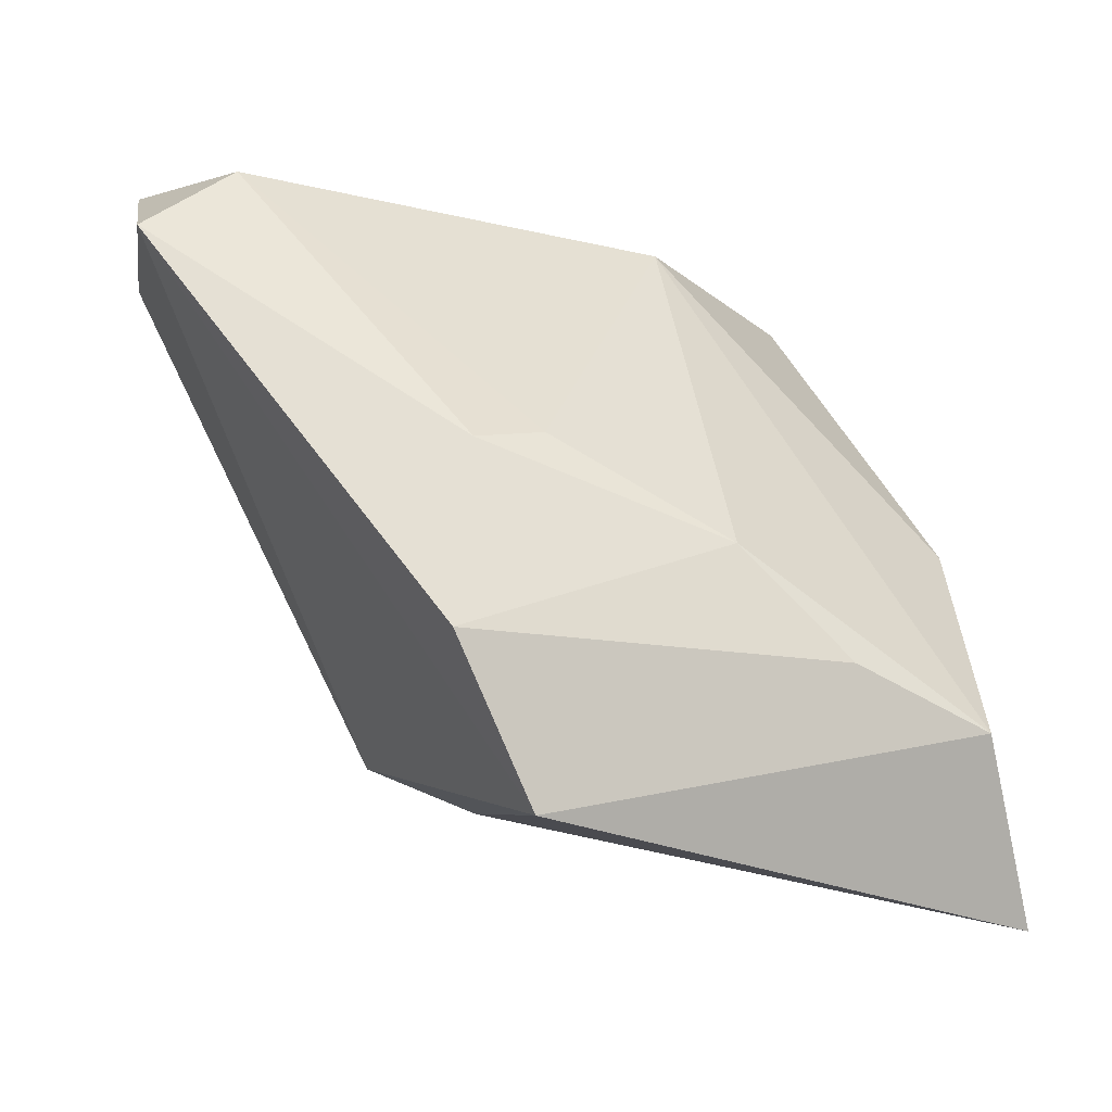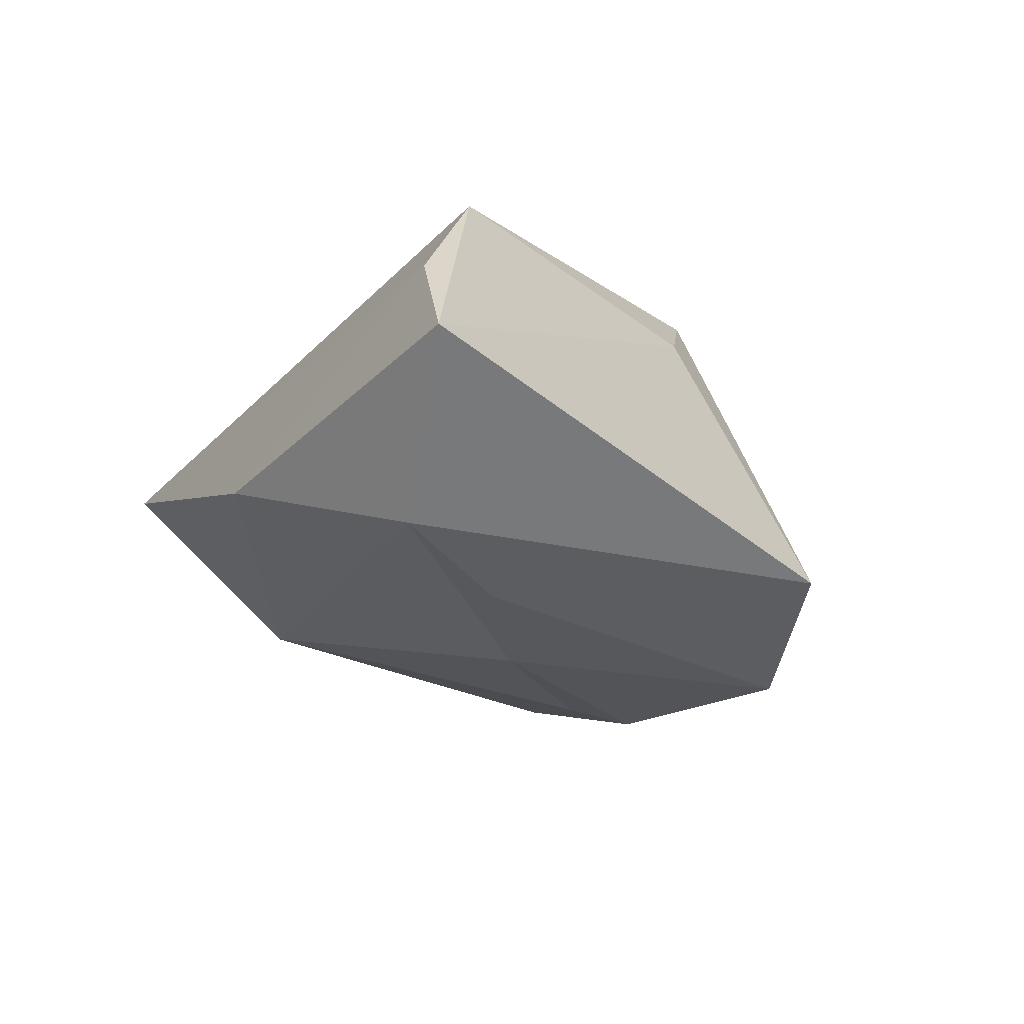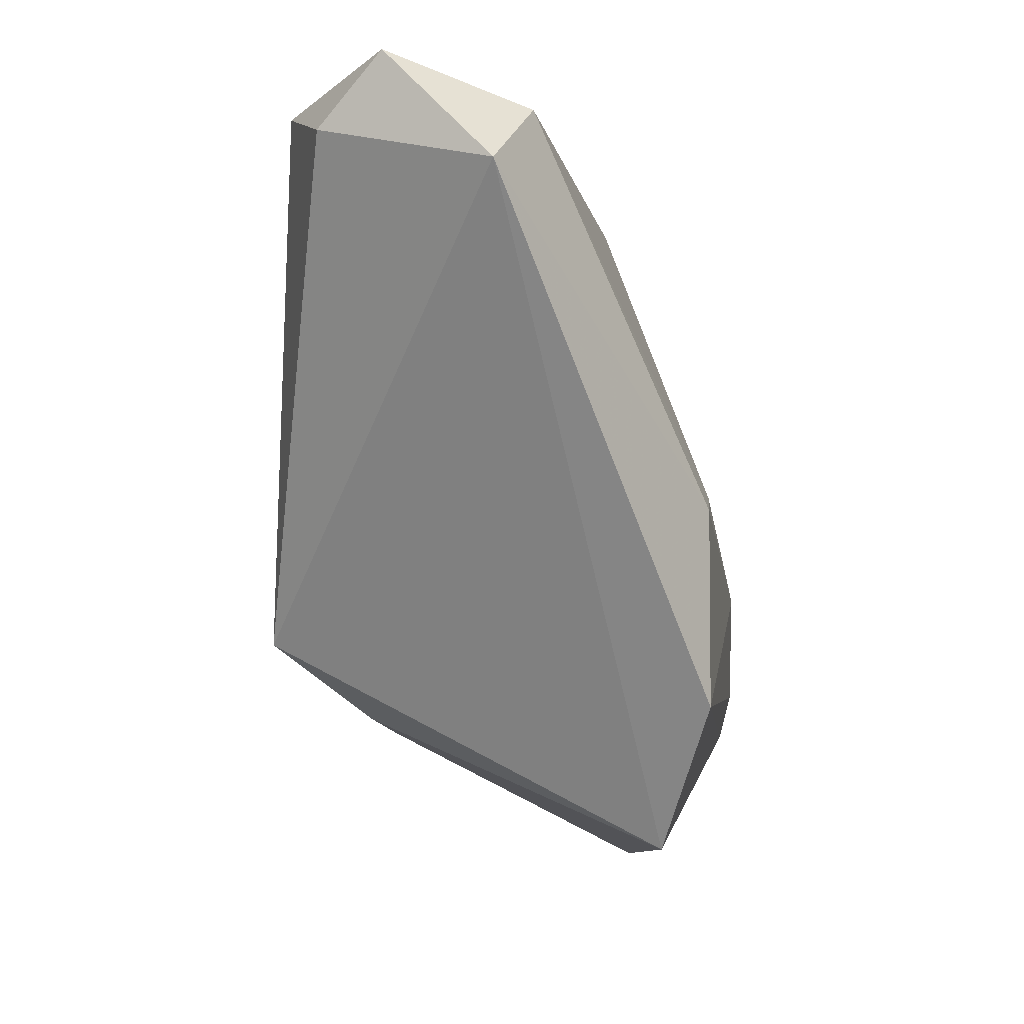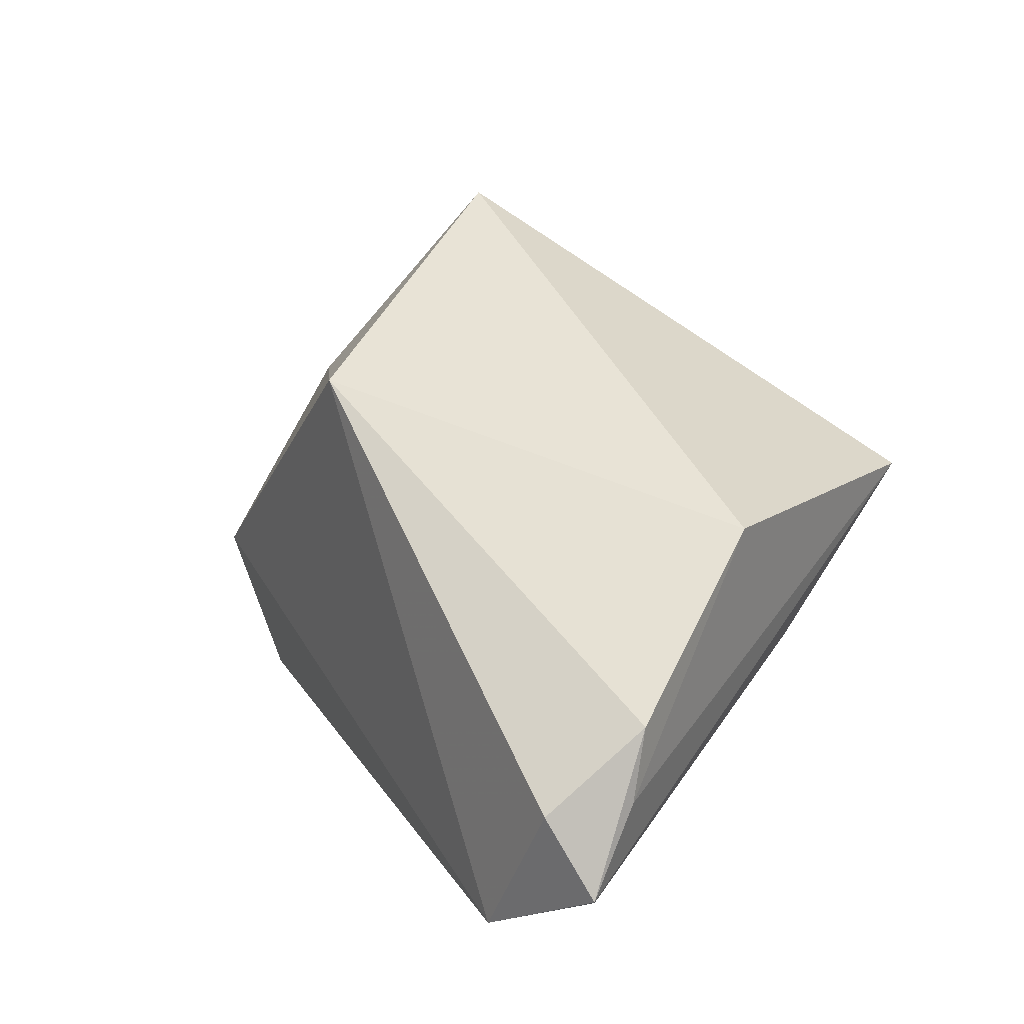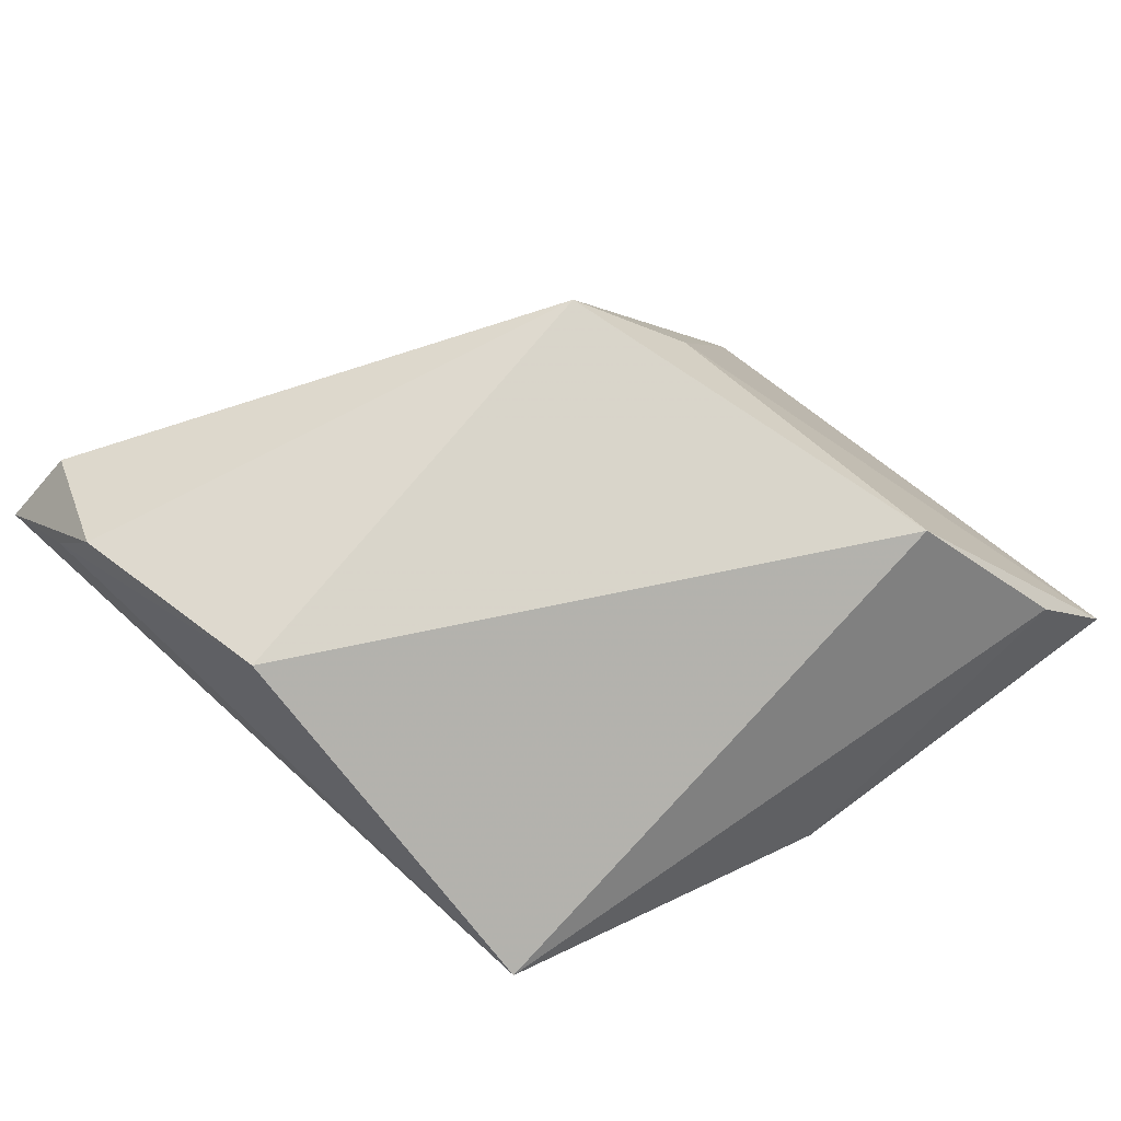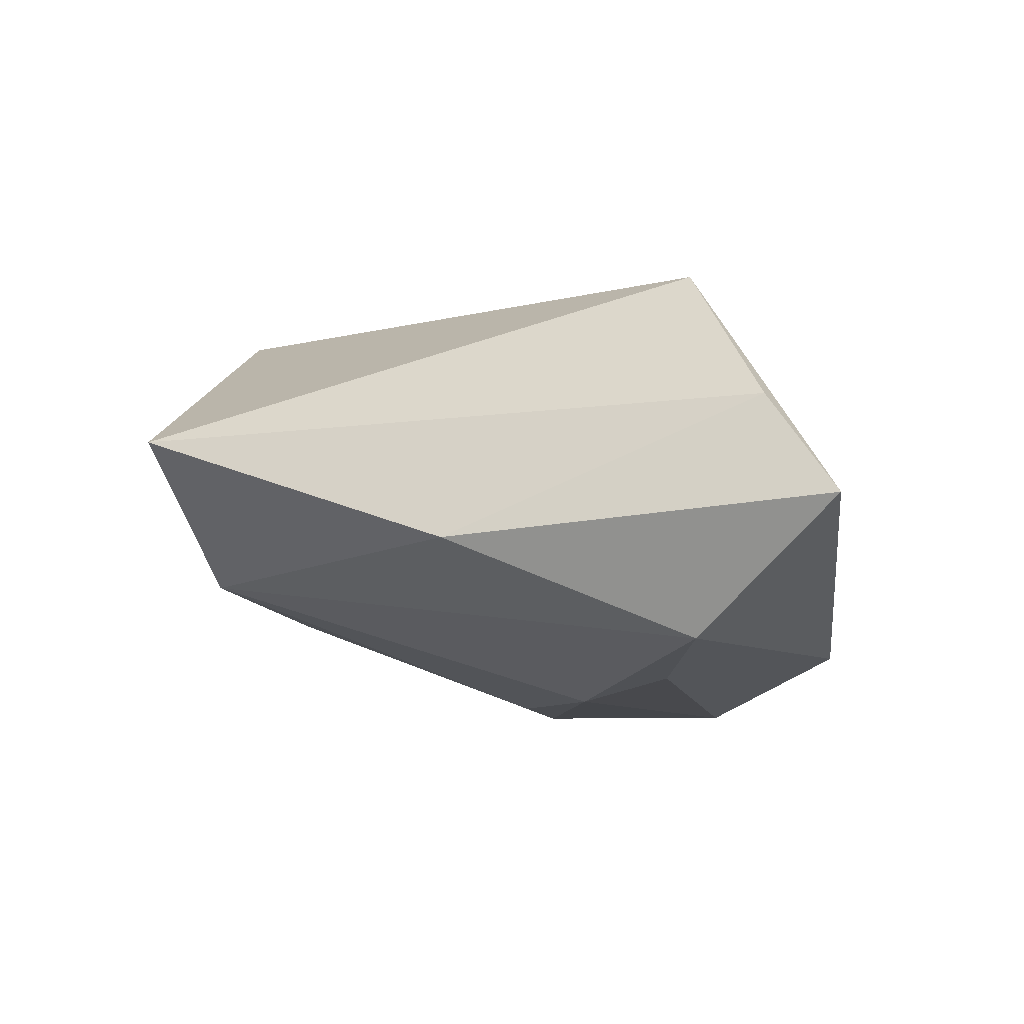
<metadata>
{"format":"obj","ext":"obj","renderer":"f3d","projection":"perspective","resolution":1024,"background":"white","views":[{"elev":-29.9,"azim":160.6,"up":"+Y"},{"elev":-23.3,"azim":-45.0,"up":"+Z"},{"elev":-9.1,"azim":100.3,"up":"+Y"},{"elev":45.1,"azim":121.4,"up":"+Z"},{"elev":72.0,"azim":-137.0,"up":"+Z"},{"elev":-9.7,"azim":-82.8,"up":"+Z"}]}
</metadata>
<code>
v -0.02746 -0.02382 0.01959
v -0.0405 -0.0313 0.004019
v 0.04423 0.02844 0.01091
v 0.03795 0.03472 0.01044
v 0.0461 0.03524 0.004251
v -0.0375 0.0007262 -0.008961
v -0.02053 -0.02054 -0.02166
v 0.01733 -0.00454 -0.02305
v -0.008414 -0.01079 -0.02305
v -0.02584 0.03442 0.003831
v 0.01017 -0.002154 -0.02235
v -0.04488 -0.03821 -0.006611
v 0.004709 -0.02421 0.0148
v 0.01881 -0.02443 -0.02305
v 0.01398 -0.017 0.0232
v -0.03552 -0.02419 -0.01914
v 0.00909 -0.03821 -0.01692
v -0.006518 0.03132 -0.009424
v 0.03352 0.03332 0.01652
v 0.03828 0.0312 -0.008742
v 0.04734 0.0238 -0.006565
v 0.01048 0.03172 0.02296
f 21 15 17
f 18 10 5
f 22 1 15
f 10 1 22
f 10 18 6
f 12 1 2
f 2 1 10
f 2 6 12
f 10 6 2
f 13 17 15
f 15 1 13
f 12 17 13
f 13 1 12
f 19 22 15
f 21 17 14
f 14 8 21
f 21 8 20
f 5 21 20
f 20 18 5
f 3 19 15
f 3 15 21
f 5 19 3
f 3 21 5
f 5 10 4
f 4 19 5
f 10 22 4
f 22 19 4
f 12 6 16
f 16 17 12
f 16 14 17
f 16 6 18
f 8 14 9
f 9 16 18
f 14 16 7
f 7 9 14
f 16 9 7
f 11 9 18
f 8 9 11
f 18 20 11
f 11 20 8

</code>
